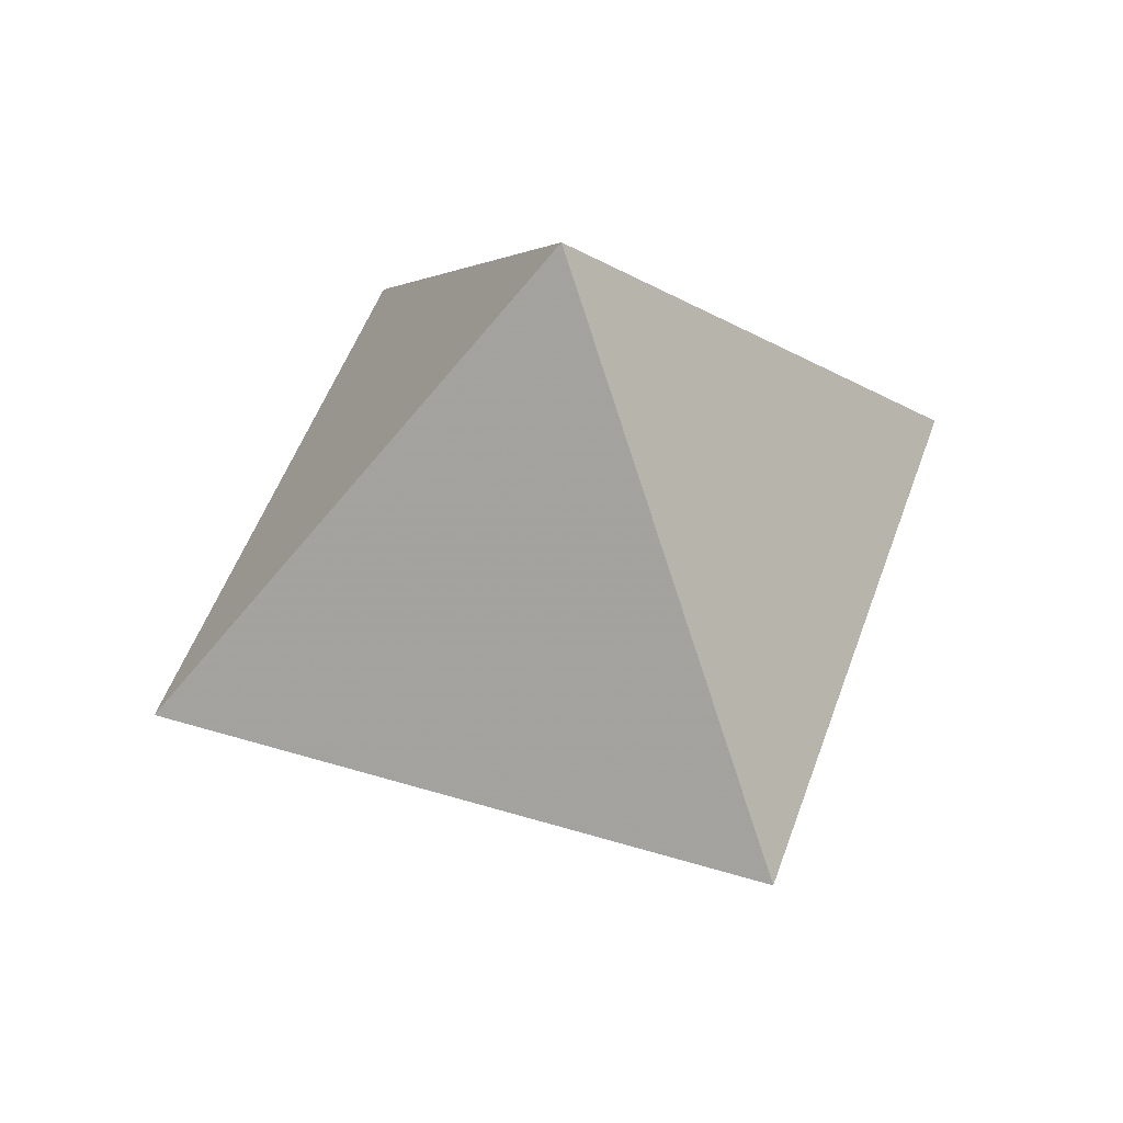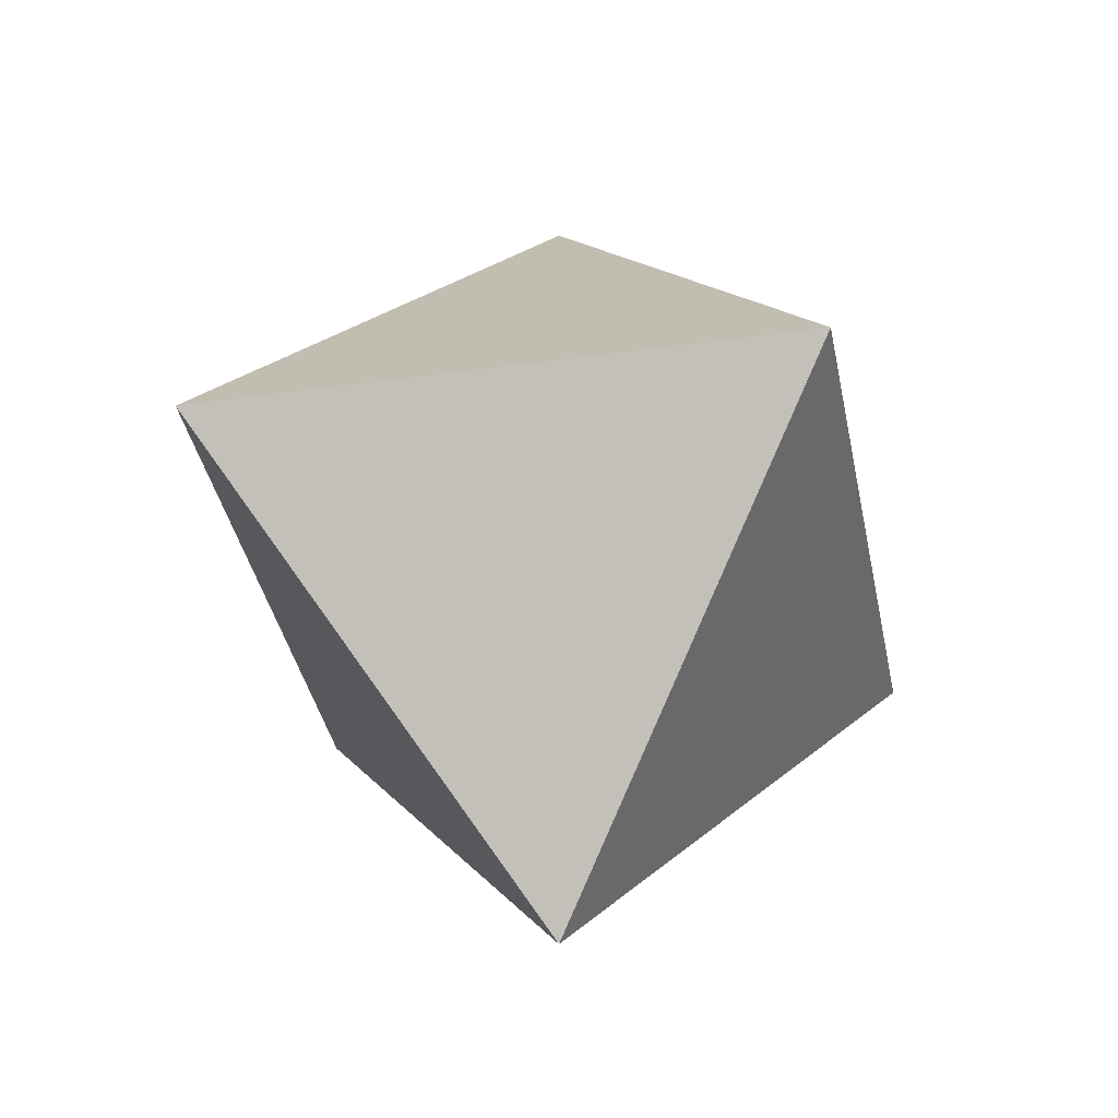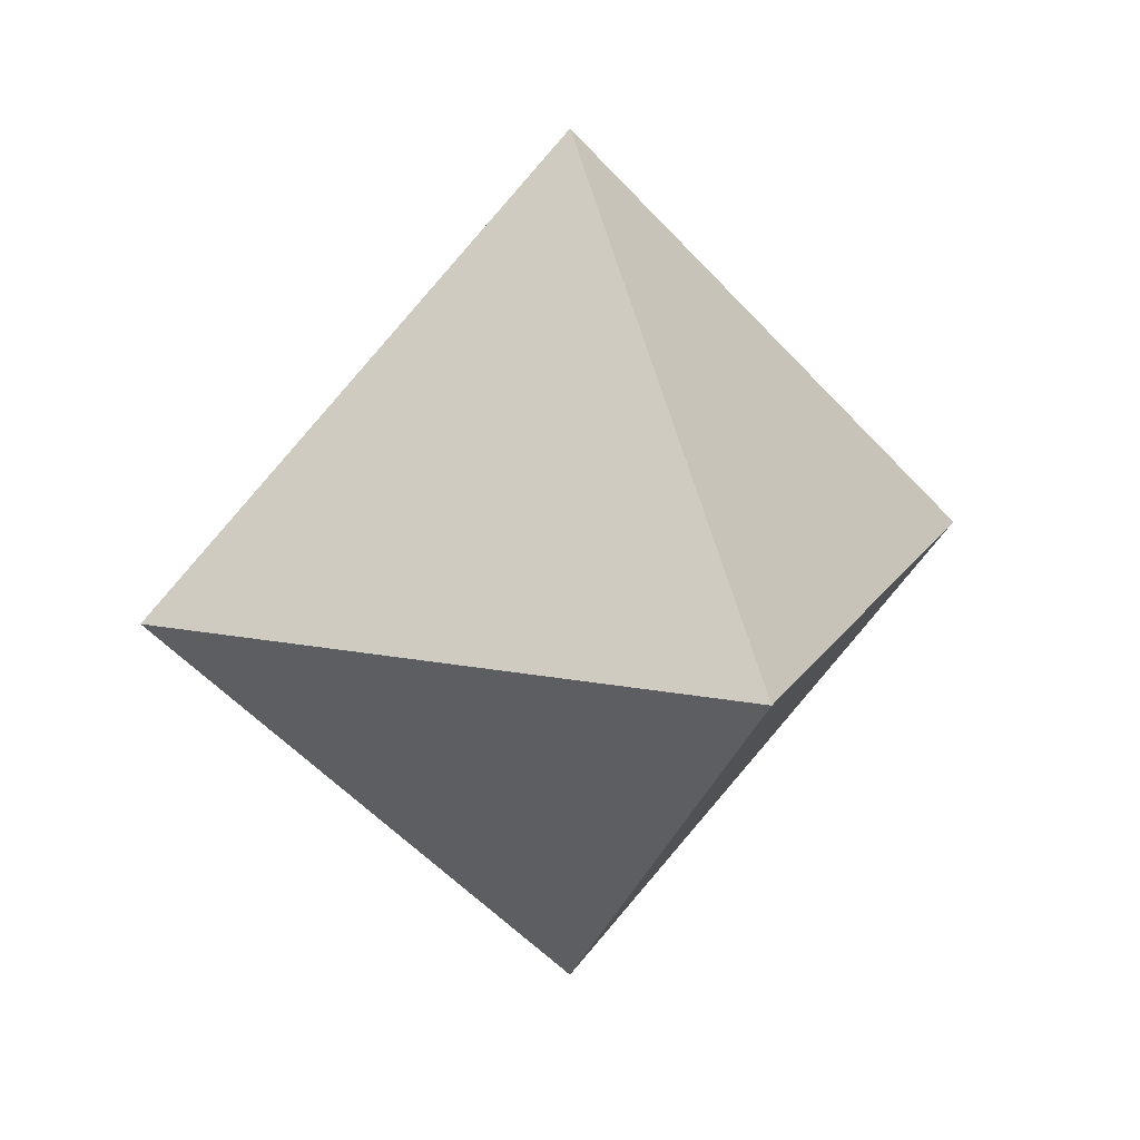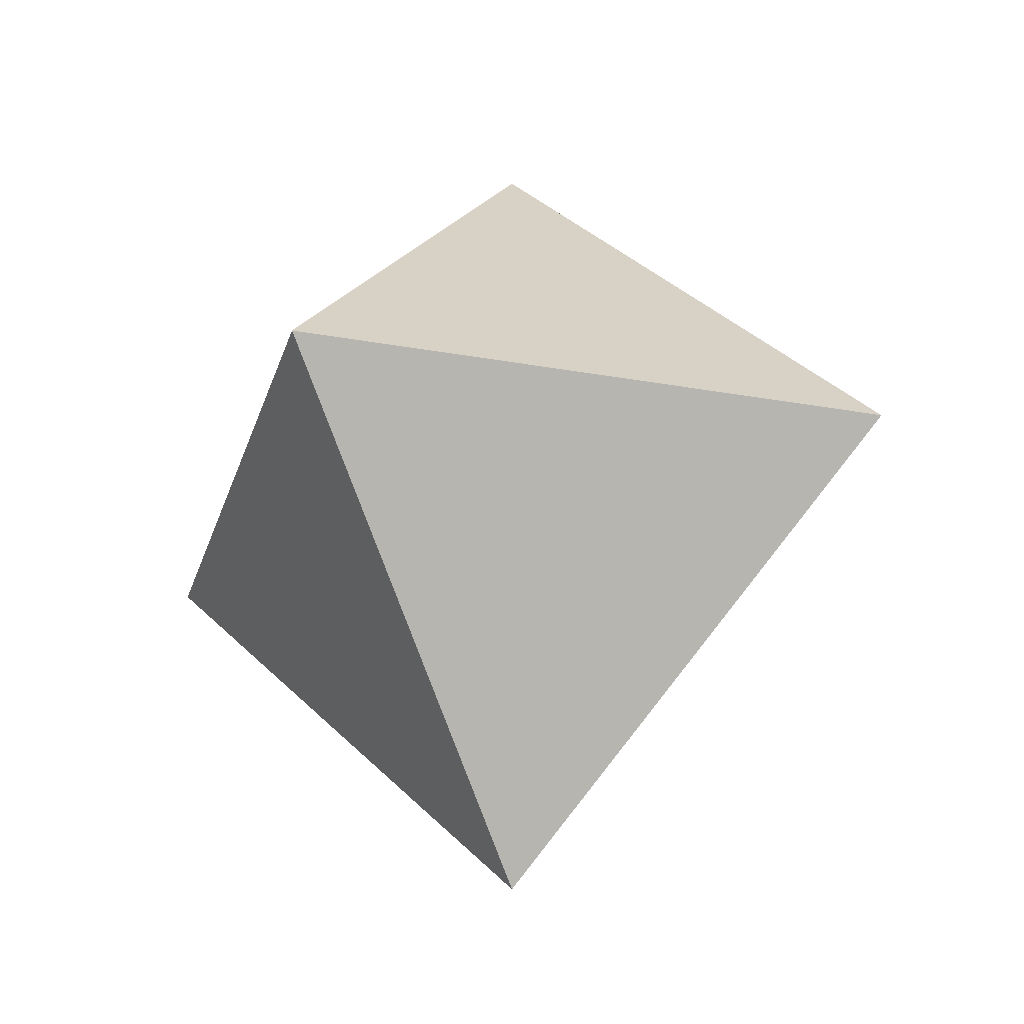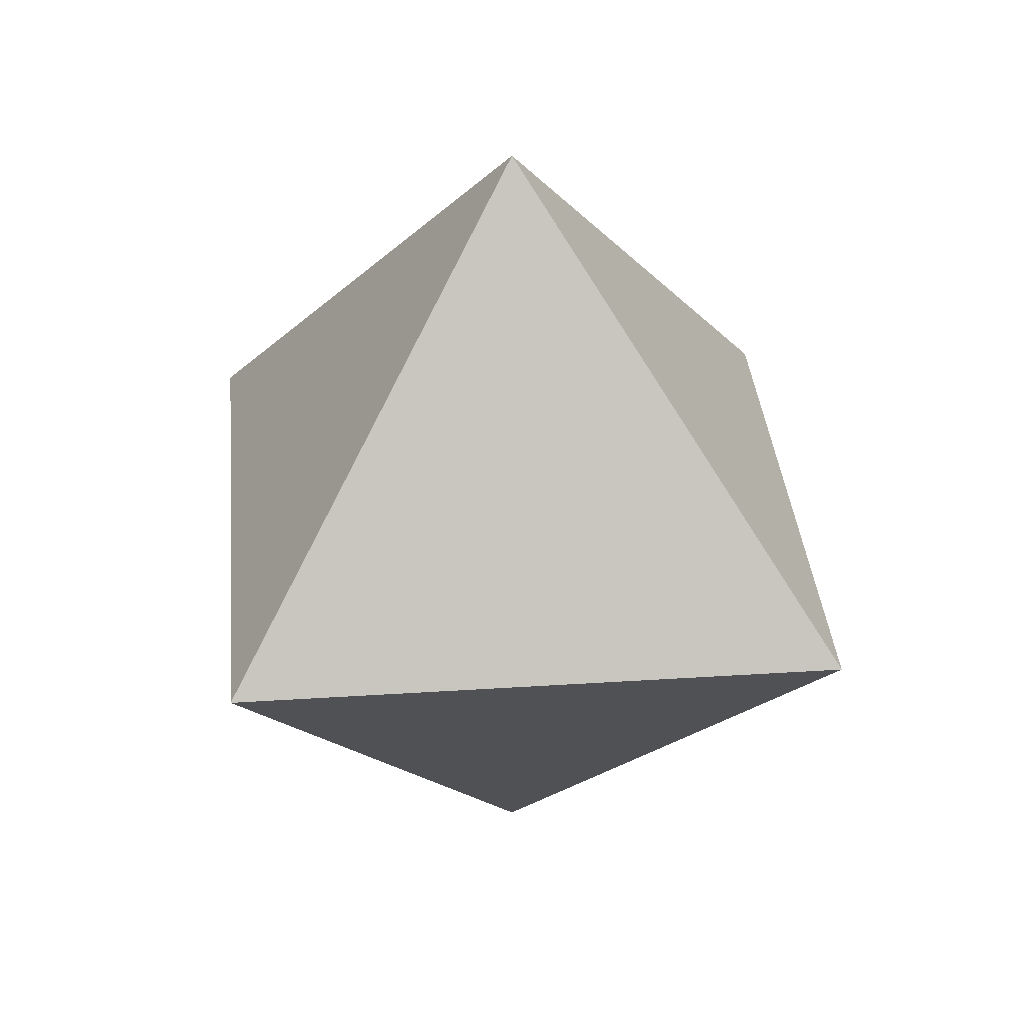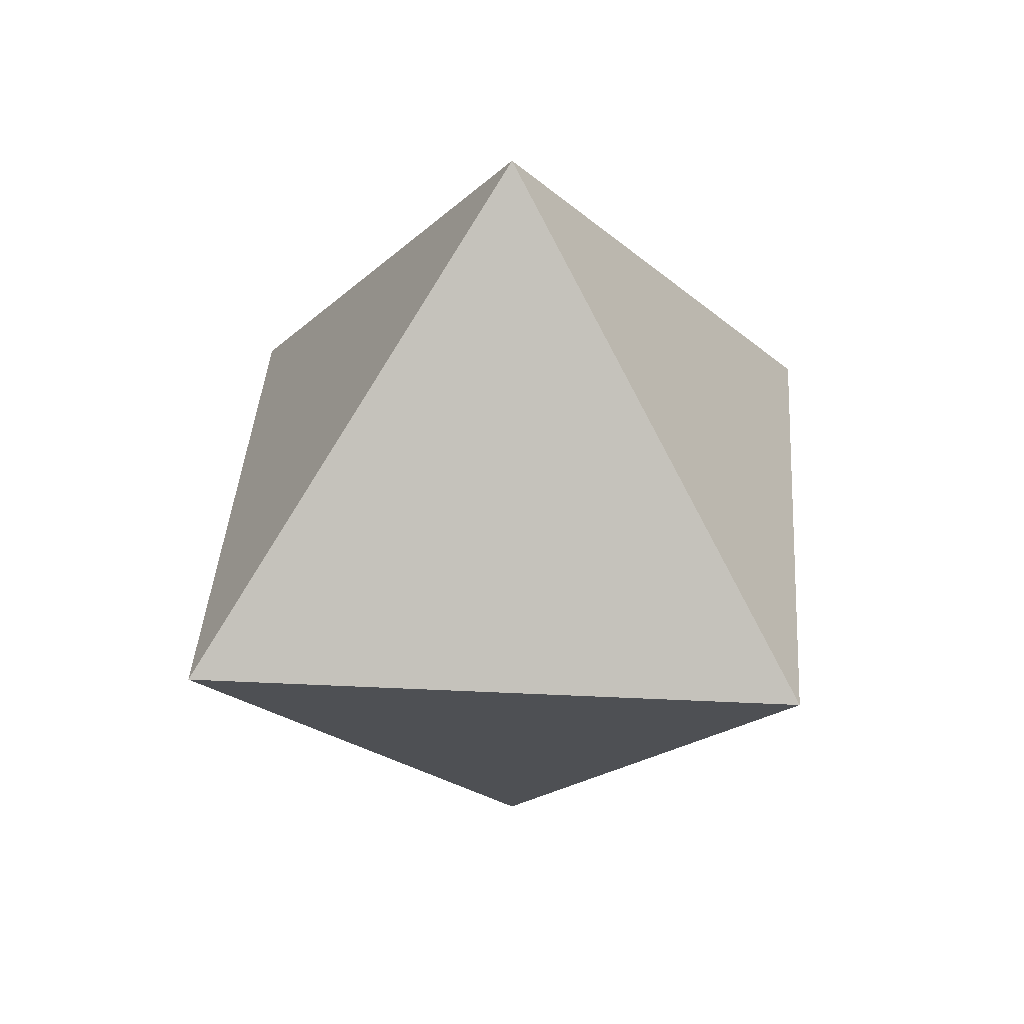
<metadata>
{"format":"obj","ext":"obj","renderer":"f3d","projection":"perspective","resolution":1024,"background":"white","views":[{"elev":49.4,"azim":-116.4,"up":"+Z"},{"elev":-35.7,"azim":55.6,"up":"+Y"},{"elev":16.9,"azim":156.6,"up":"+Y"},{"elev":-27.7,"azim":-150.6,"up":"+Y"},{"elev":34.7,"azim":130.0,"up":"+Z"},{"elev":36.1,"azim":-41.3,"up":"+Y"}]}
</metadata>
<code>
v 1 0 0
v 0 1 0
v 0 0 1
v -1 0 0
v 0 -1 0
v 0 0 -1
f 1 5 6
f 2 1 6
f 1 2 3
f 4 2 6
f 4 5 3
f 5 4 6
f 2 4 3
f 5 1 3

</code>
